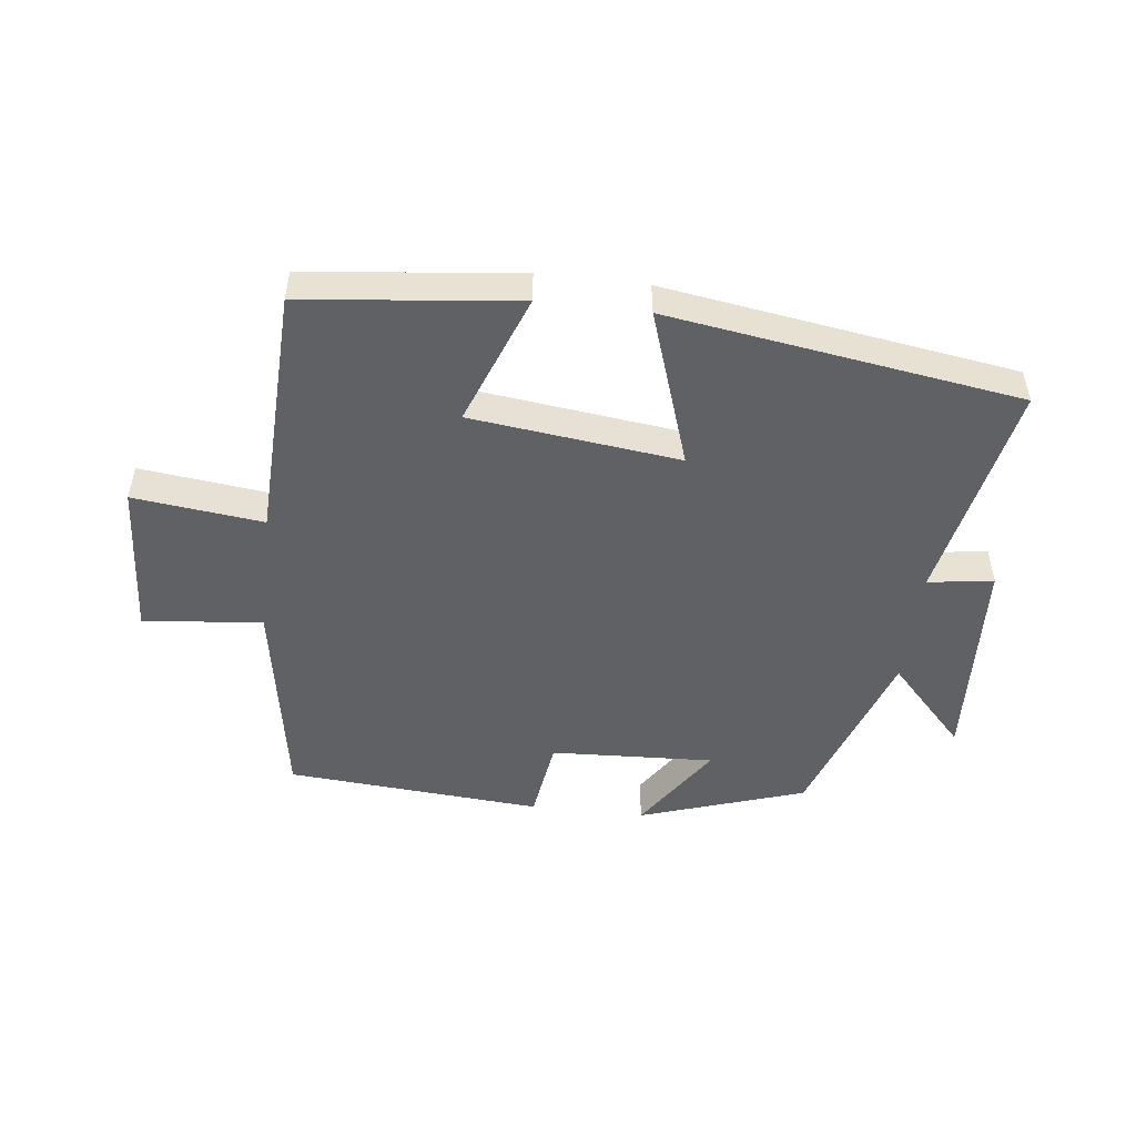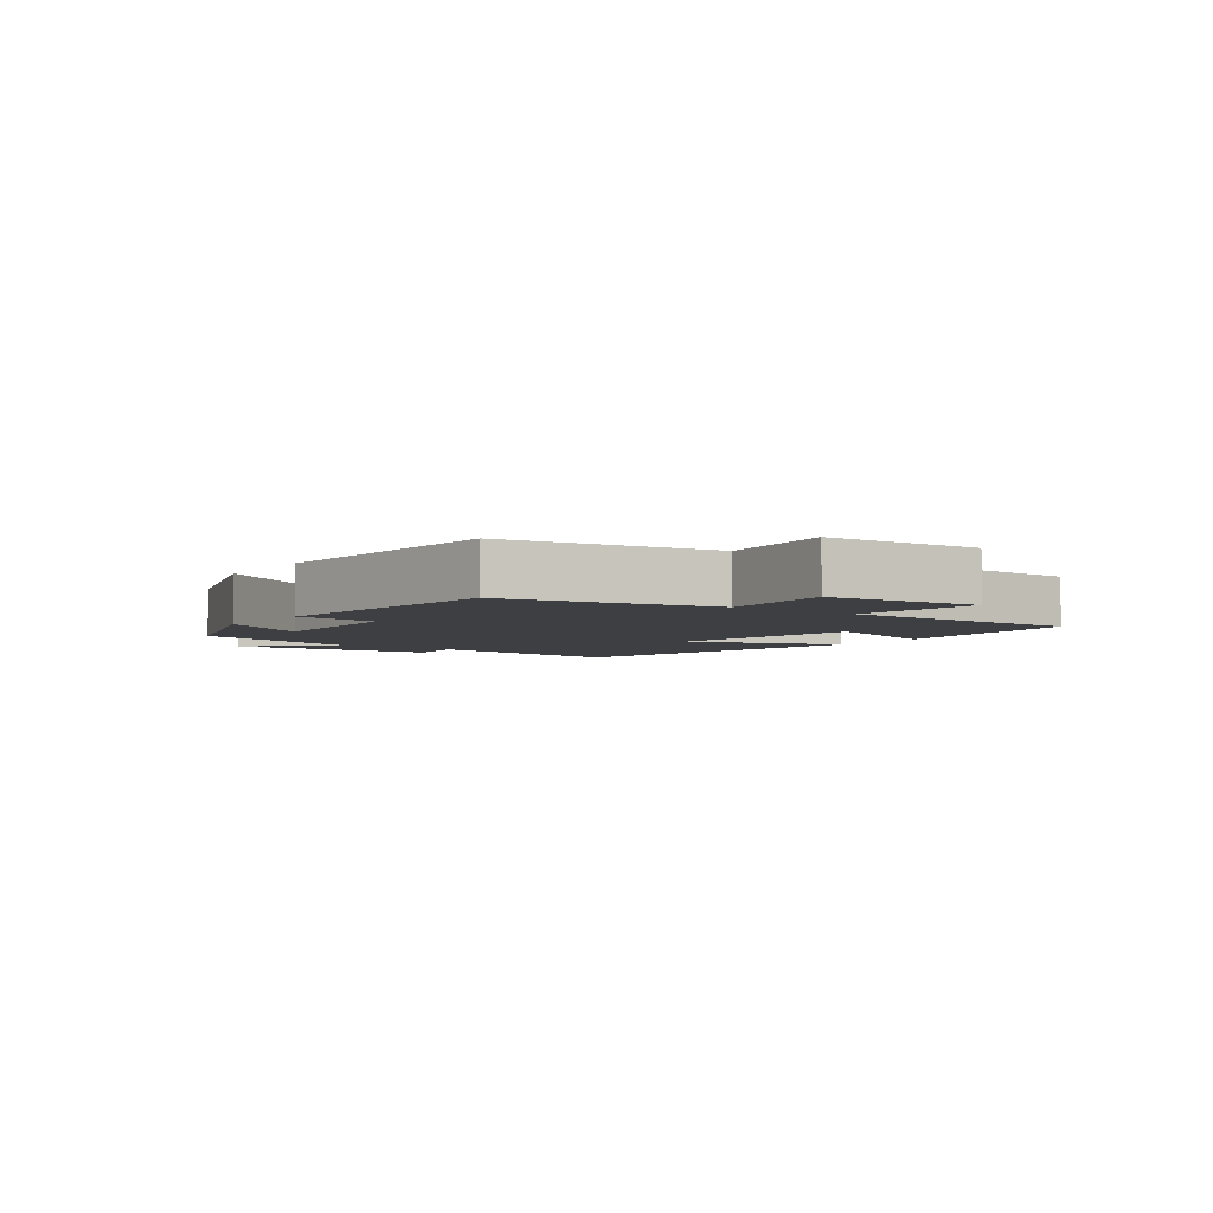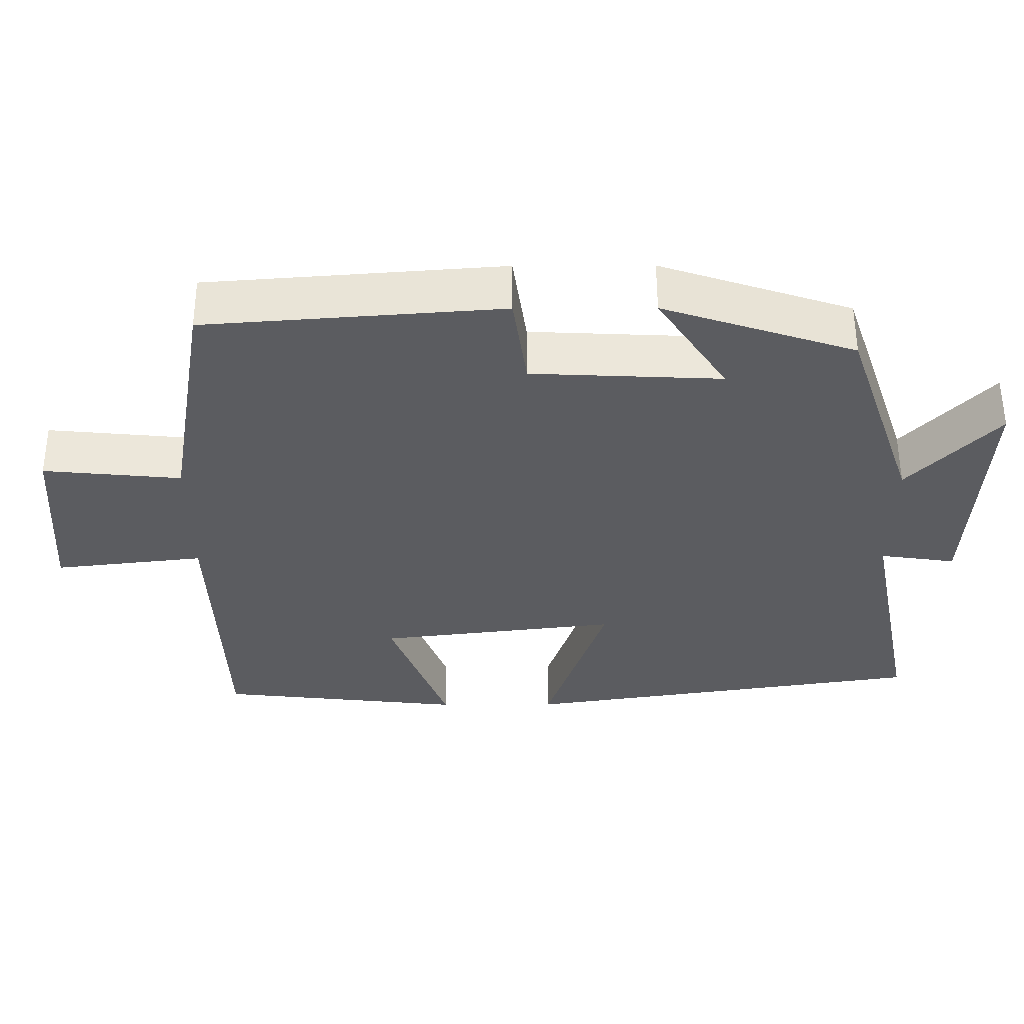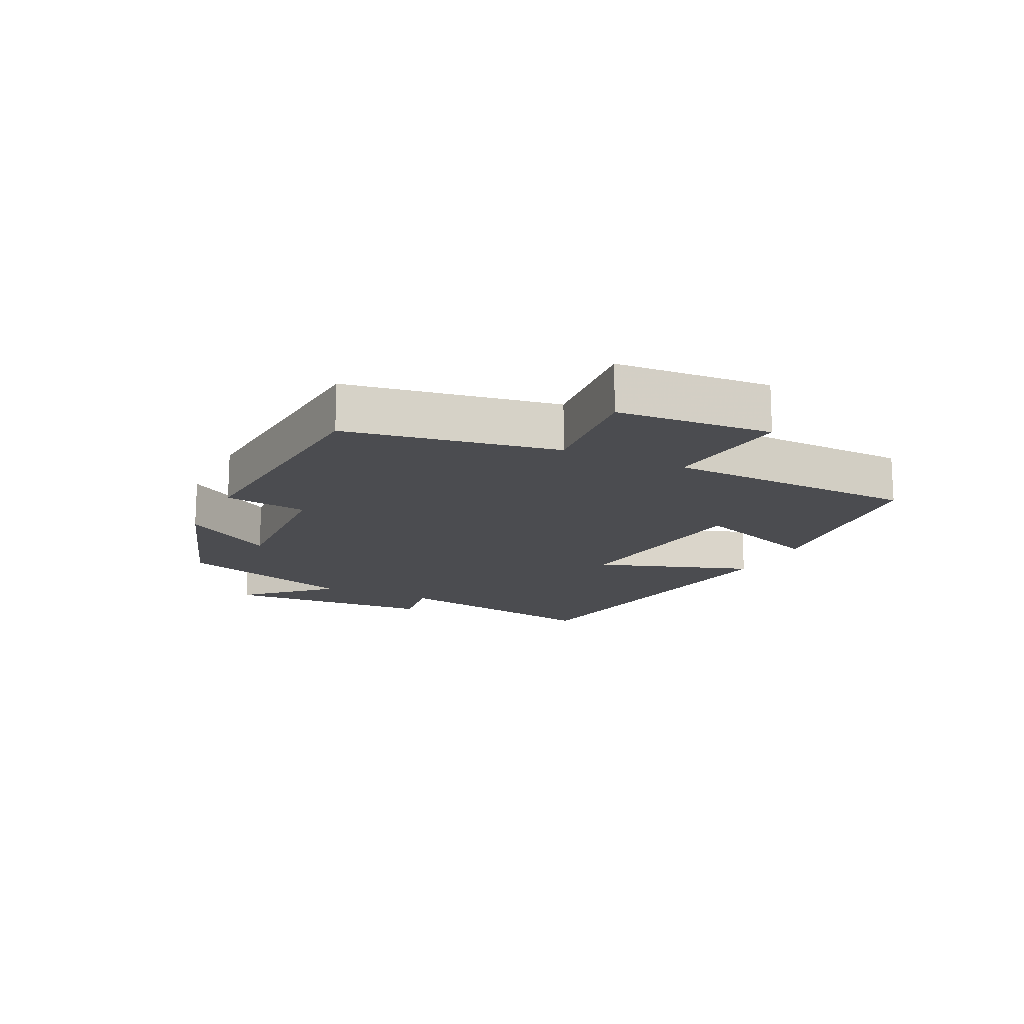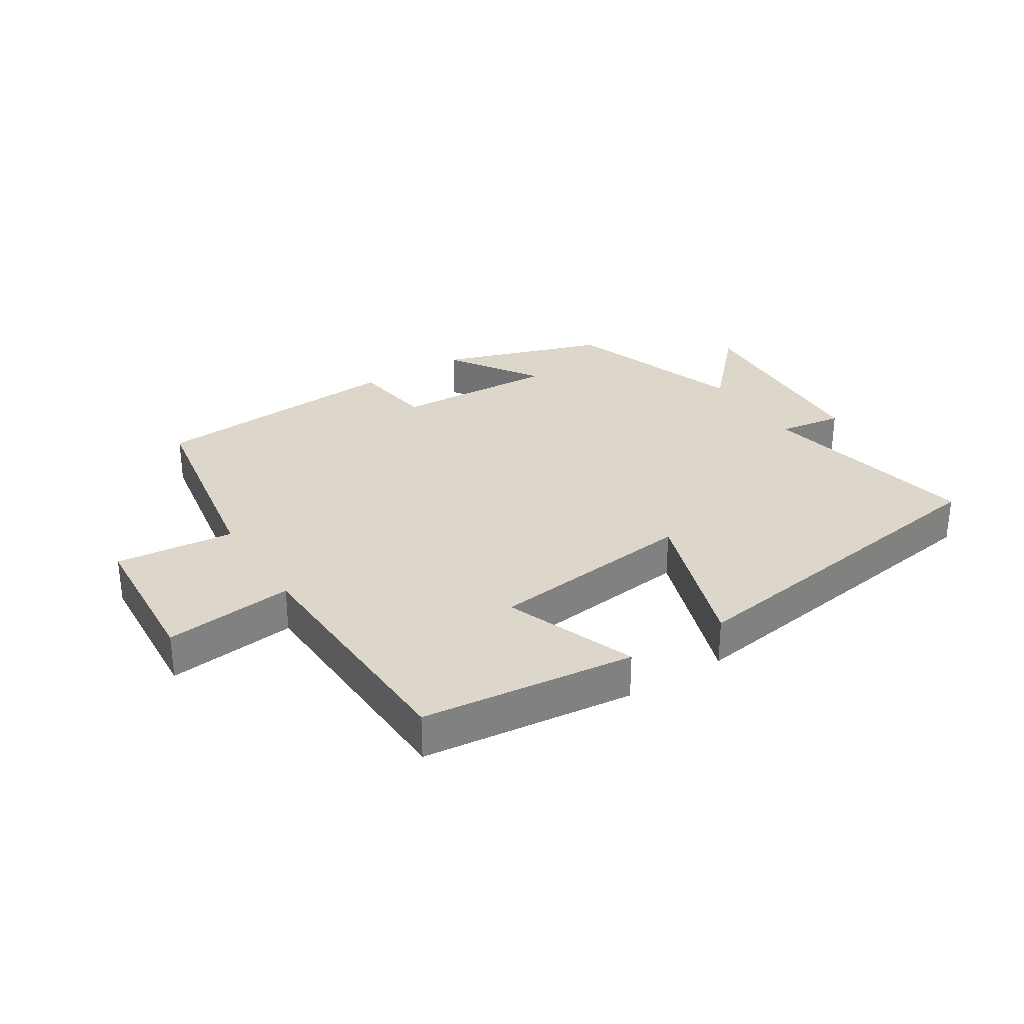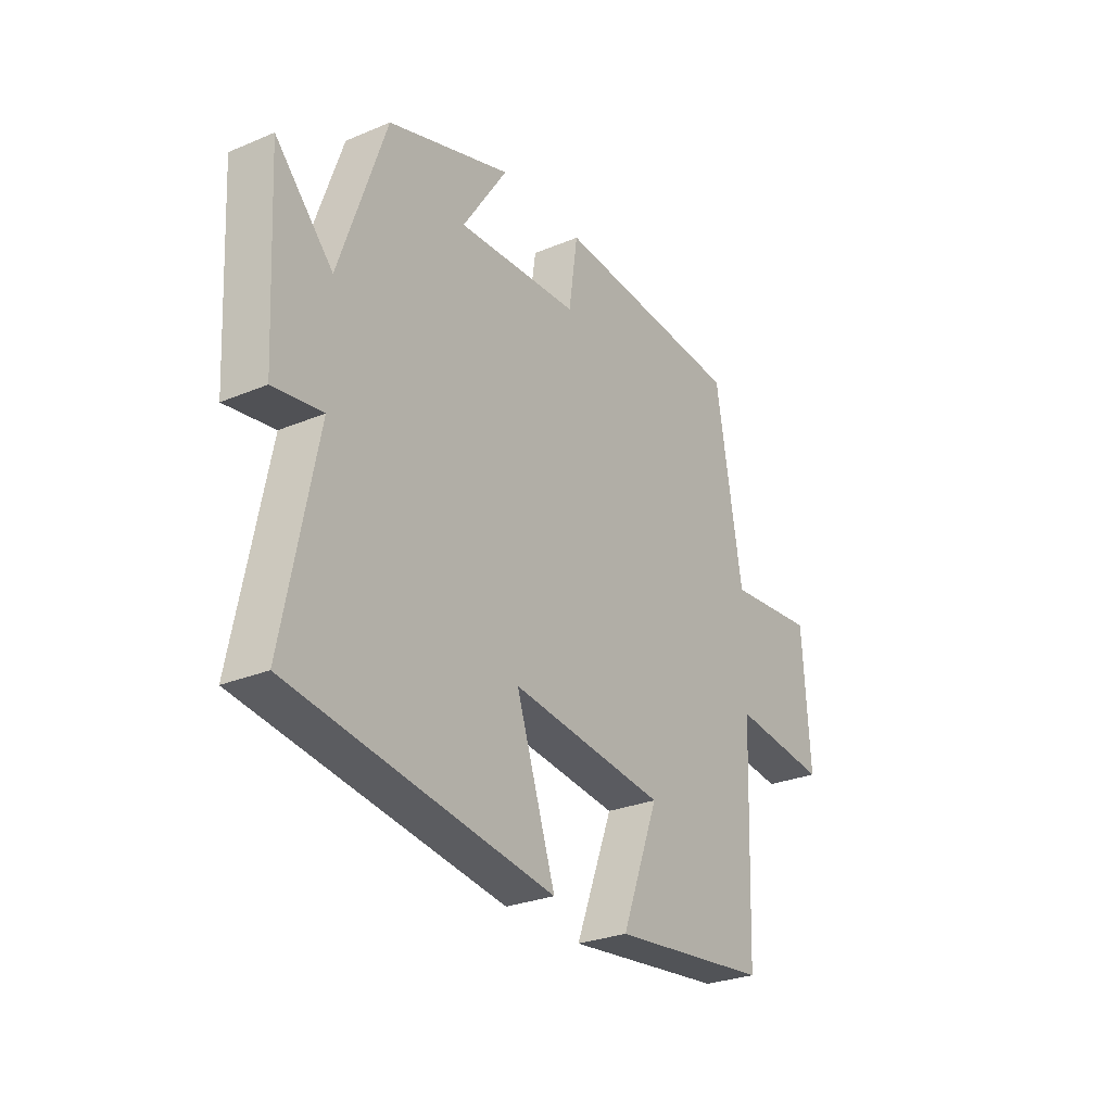
<metadata>
{"format":"obj","ext":"obj","renderer":"f3d","projection":"perspective","resolution":1024,"background":"white","views":[{"elev":-49.5,"azim":173.3,"up":"+Y"},{"elev":-4.3,"azim":54.5,"up":"+Y"},{"elev":55.5,"azim":179.8,"up":"+Z"},{"elev":-15.2,"azim":64.4,"up":"+Y"},{"elev":30.5,"azim":147.7,"up":"+Y"},{"elev":-27.7,"azim":-57.3,"up":"+Z"}]}
</metadata>
<code>
v 0.444 0.07 0.469
v 0.5 0.07 0.136
v 0.688 0.07 0.154
v 0.704 0.07 -0.09
v 0.5 0.07 -0.066
v 0.485 0.07 -0.463
v 0.149 0.07 -0.5
v 0.228 0.07 -0.293
v -0.1 0.07 -0.253
v -0.017 0.07 -0.5
v -0.57 0.07 -0.416
v -0.5 0.07 -0.065
v -0.603 0.07 -0.08
v -0.621 0.07 0.256
v -0.5 0.07 0.127
v -0.402 0.07 0.414
v -0.141 0.07 0.5
v -0.236 0.07 0.356
v 0.022 0.07 0.368
v 0.041 0.07 0.5
v 0.444 0 0.469
v 0.5 0 0.136
v 0.688 0 0.154
v 0.704 0 -0.09
v 0.5 0 -0.066
v 0.485 0 -0.463
v 0.149 0 -0.5
v 0.228 0 -0.293
v -0.1 0 -0.253
v -0.017 0 -0.5
v -0.57 0 -0.416
v -0.5 0 -0.065
v -0.603 0 -0.08
v -0.621 0 0.256
v -0.5 0 0.127
v -0.402 0 0.414
v -0.141 0 0.5
v -0.236 0 0.356
v 0.022 0 0.368
v 0.041 0 0.5
f 19 20 1 2
f 18 19 2
f 15 16 17 18
f 15 18 2
f 12 13 14 15
f 12 15 2
f 9 10 11 12
f 8 9 12 2
f 5 6 7 8
f 5 8 2 3
f 3 4 5
f 22 21 40 39
f 22 39 38
f 38 37 36 35
f 22 38 35
f 35 34 33 32
f 22 35 32
f 32 31 30 29
f 22 32 29 28
f 28 27 26 25
f 23 22 28 25
f 25 24 23
f 1 21 22 2
f 2 22 23 3
f 3 23 24 4
f 4 24 25 5
f 5 25 26 6
f 6 26 27 7
f 7 27 28 8
f 8 28 29 9
f 9 29 30 10
f 10 30 31 11
f 11 31 32 12
f 12 32 33 13
f 13 33 34 14
f 14 34 35 15
f 15 35 36 16
f 16 36 37 17
f 17 37 38 18
f 18 38 39 19
f 19 39 40 20
f 20 40 21 1

</code>
